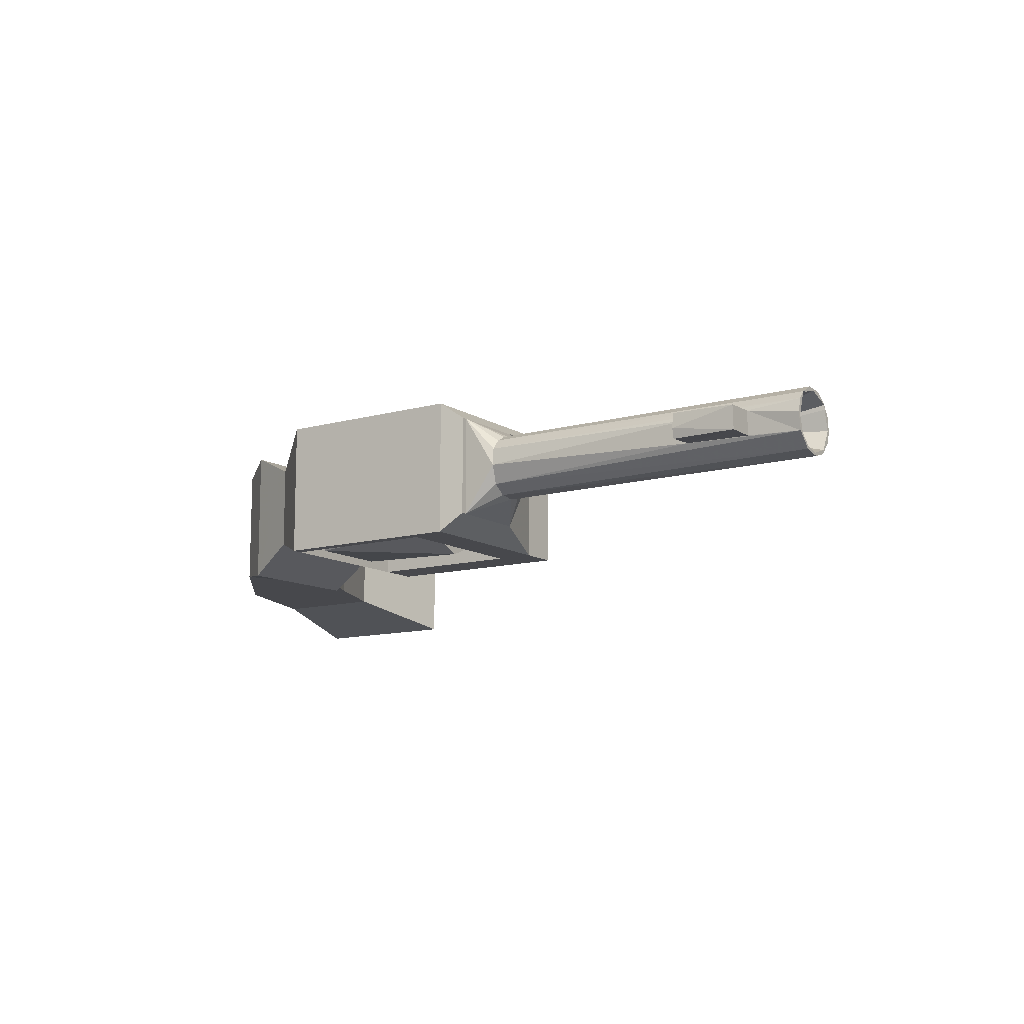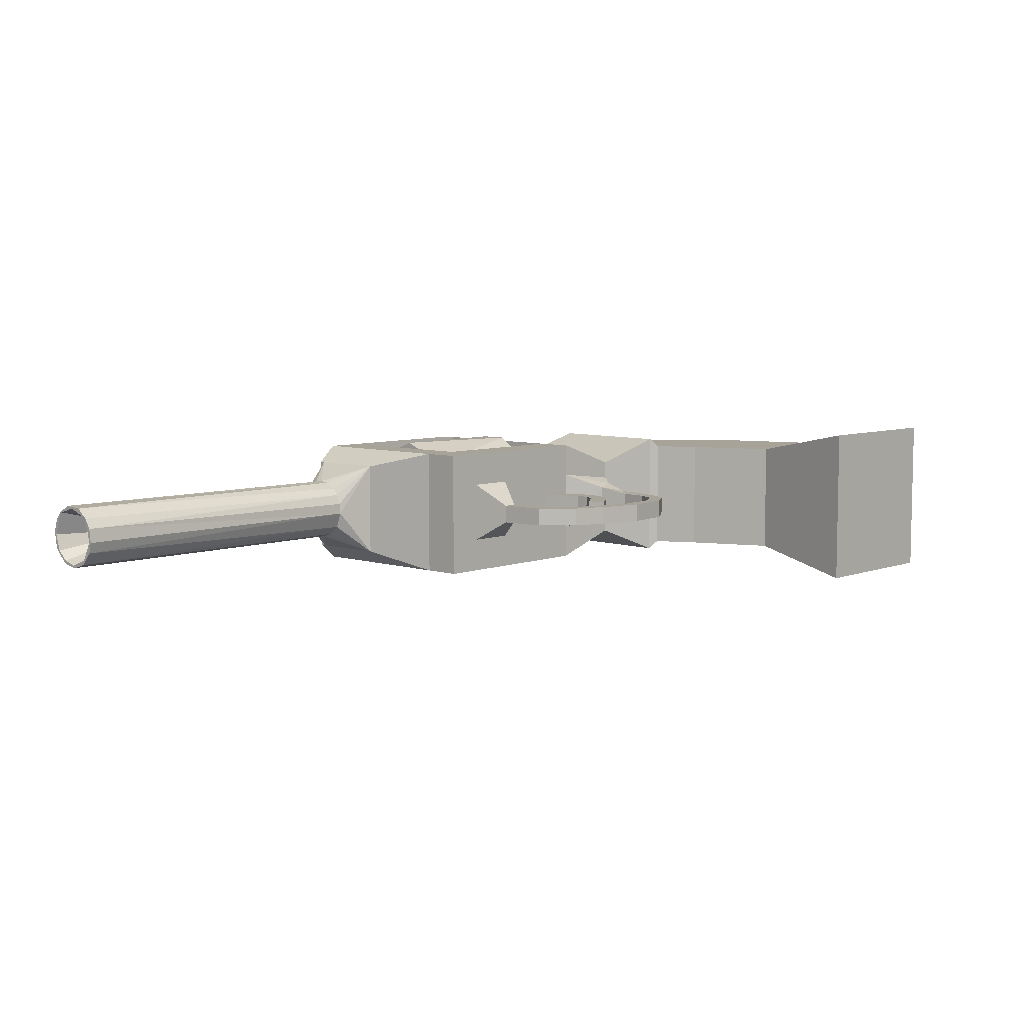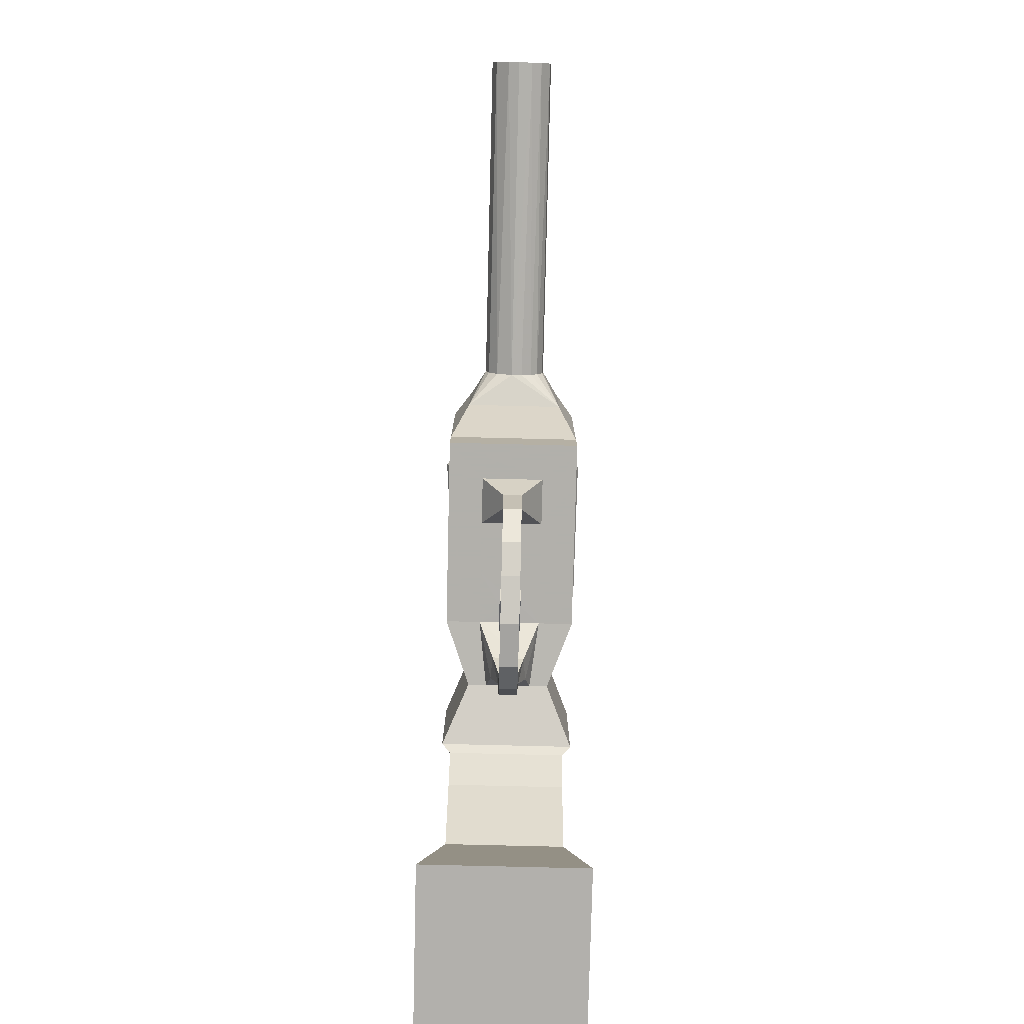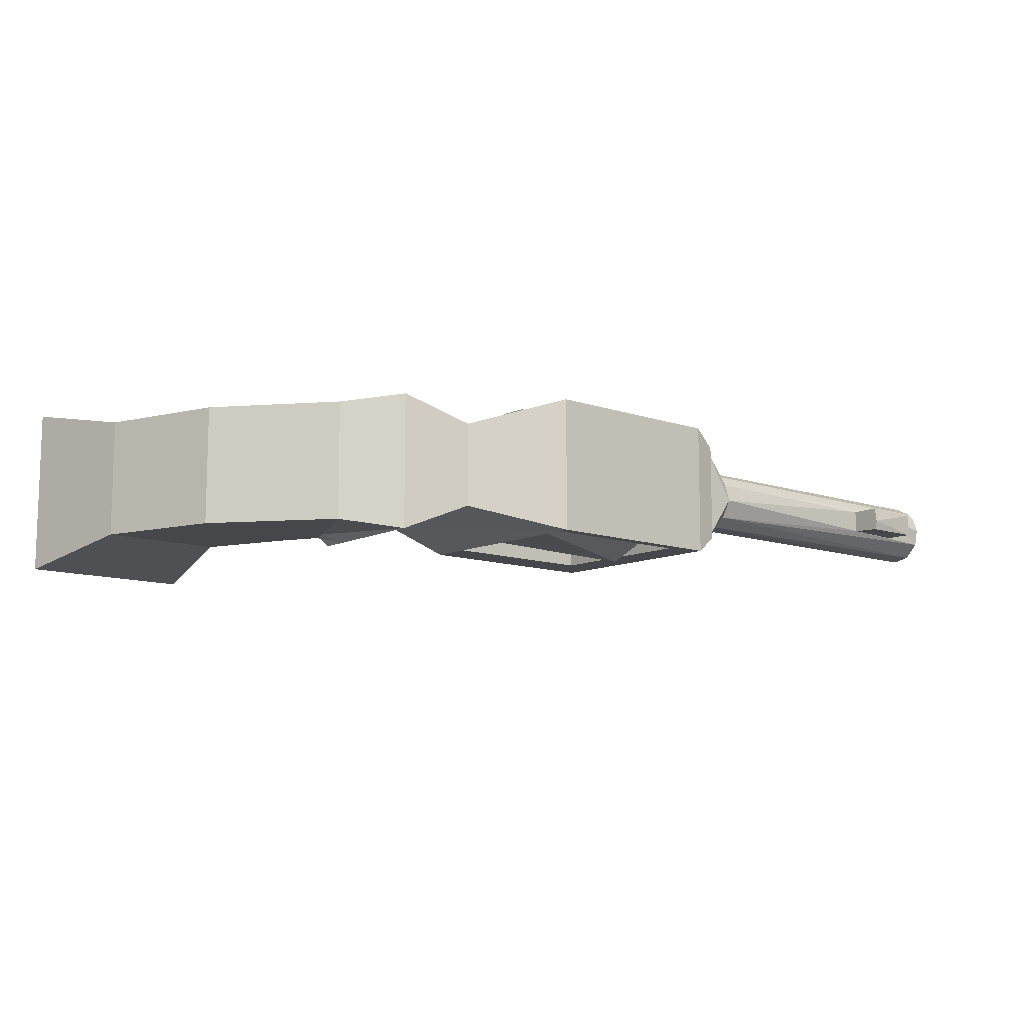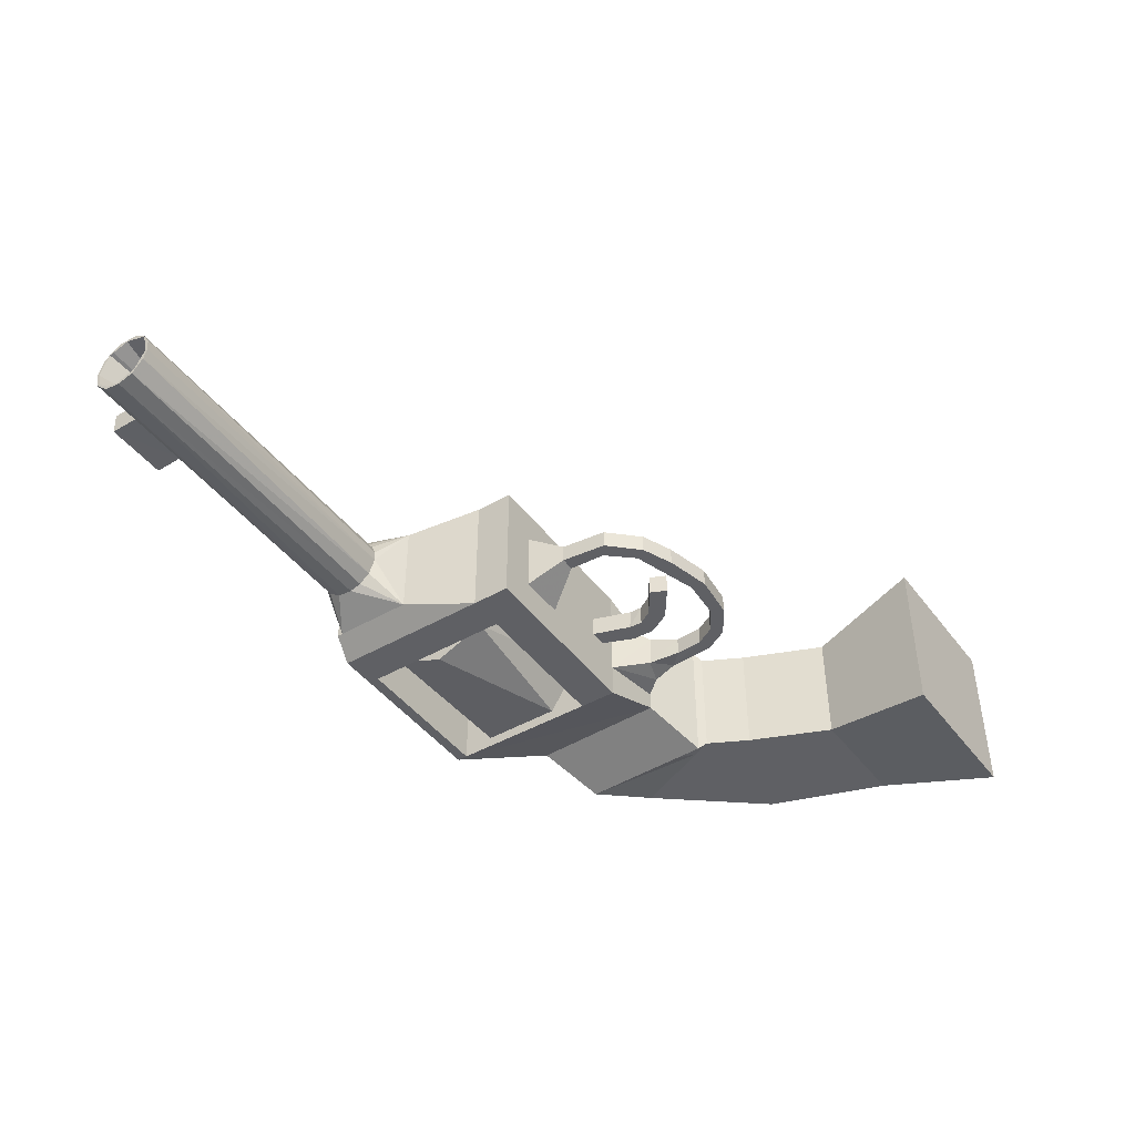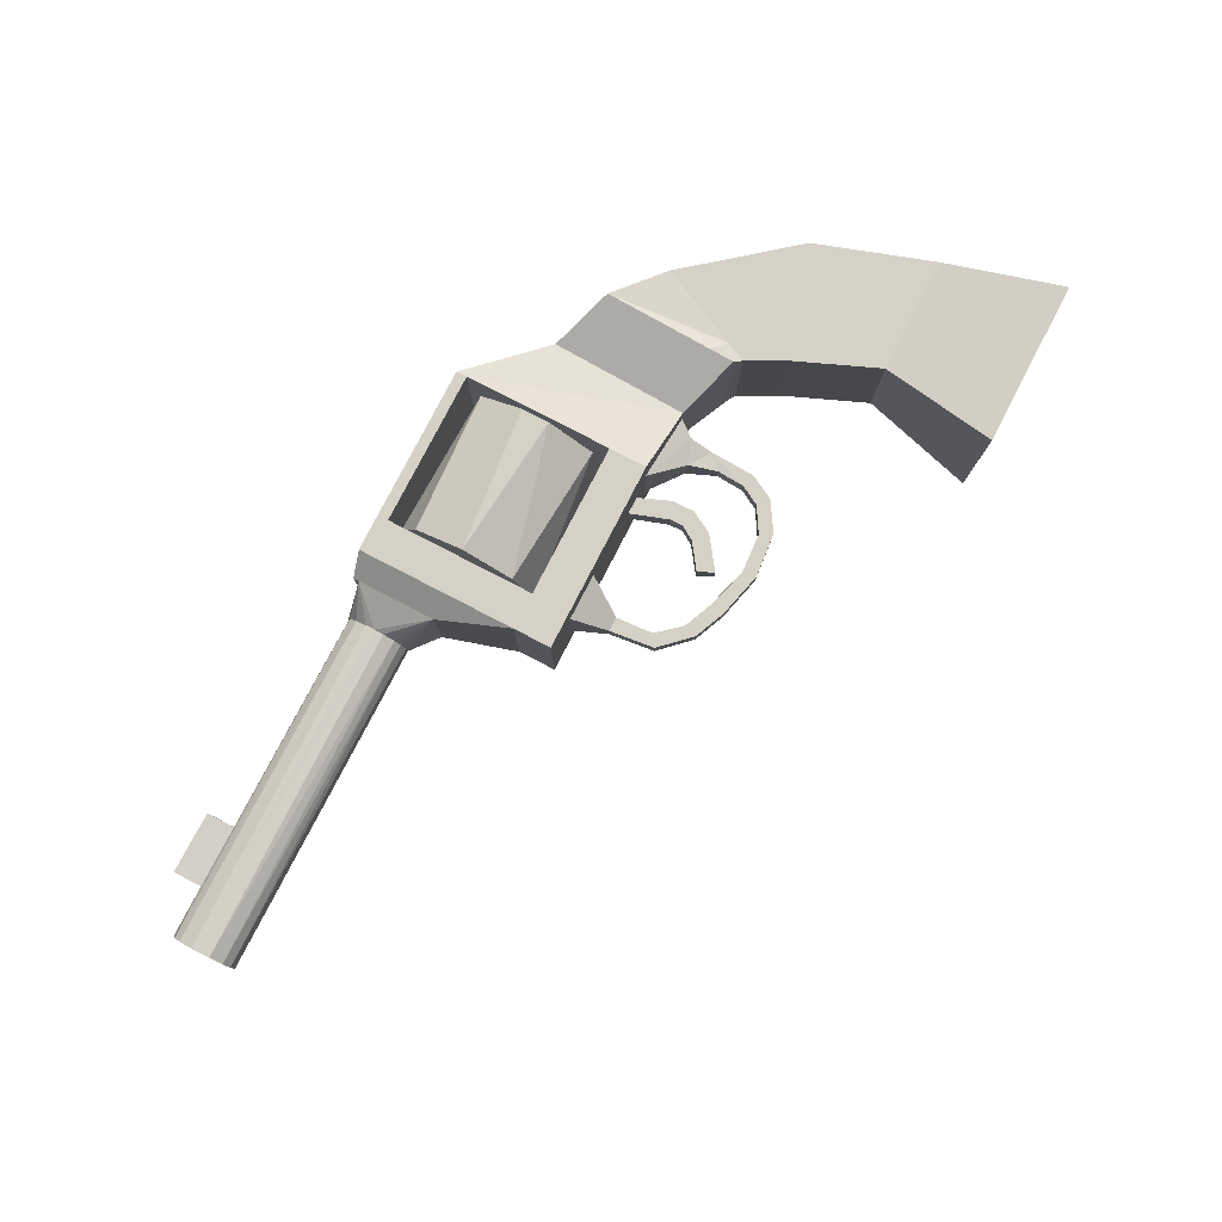
<metadata>
{"format":"obj","ext":"obj","renderer":"f3d","projection":"perspective","resolution":1024,"background":"white","views":[{"elev":-11.6,"azim":-145.8,"up":"+Z"},{"elev":6.9,"azim":-47.2,"up":"+Z"},{"elev":-78.7,"azim":-91.4,"up":"+Y"},{"elev":-10.8,"azim":139.3,"up":"+Z"},{"elev":-43.9,"azim":-55.7,"up":"+Z"},{"elev":79.7,"azim":-62.5,"up":"+Z"}]}
</metadata>
<code>
o Cube.001
v -0.4207 1.049 -0.5545
v 1.148 1.168 -0.652
v 1.148 0.8347 -0.1529
v -0.4207 0.8196 7.5e-05
v 1.148 0.9518 0.4358
v -0.4207 1.049 0.5547
v -0.4207 2.159 0.5547
v 1.148 2.256 0.4358
v -0.4207 2.388 7.4e-05
v 1.148 1.451 0.7693
v -0.4207 1.604 0.7844
v 1.148 1.757 0.7693
v 1.148 2.373 -0.1529
v -0.4207 2.159 -0.5545
v -0.4207 1.604 -0.7842
v 1.148 2.04 -0.652
v 4.819 -2.607 -0.9067
v 3.005 -2.607 -0.9067
v 3.27 -1.322 -0.6422
v 1.941 0.3208 0.2513
v 2.589 0.08389 -0.7379
v 2.589 0.08389 0.7379
v 1.942 0.3206 0.4545
v 2.599 0.3675 -0.7379
v 2.769 0.2236 -0.6422
v 2.67 0.01131 -0.6422
v 1.203 0.3677 0.7216
v 1.203 0.3677 0.3405
v 2.769 0.2236 0.6422
v 3.27 -1.322 0.6422
v 4.554 -1.322 0.6422
v 4.119 -0.02798 0.6422
v 1.942 0.3206 -0.4545
v 1.991 1.828 0.4539
v 1.196 2.542 0.7216
v 1.196 2.425 0.7216
v -0.884 0.7788 0.7216
v -0.8826 0.3608 -0.7216
v -0.8826 0.3608 0.7216
v -0.4879 2.419 0.7216
v -0.8899 2.535 0.7216
v 4.819 -2.607 0.9067
v 3.005 -2.607 0.9067
v 3.187 1.116 0.6418
v 2.64 1.558 0.7386
v 2.599 0.3675 0.7379
v 1.202 0.7858 0.7216
v -1.151 2.418 0.5342
v -1.148 1.561 0.5342
v 1.196 2.542 -0.7216
v 1.196 2.425 -0.7216
v -0.4879 2.419 -0.7216
v -0.4824 0.7802 0.7216
v 4.554 -1.322 -0.6422
v 2.9 -0.4337 -0.6422
v 4.119 -0.02798 -0.6422
v -0.884 0.7788 -0.7216
v -0.8898 2.535 -0.7216
v 3.187 1.116 -0.6418
v 2.64 1.558 -0.7386
v 1.991 1.828 -0.4539
v 1.202 0.7858 -0.7216
v -0.4824 0.7802 -0.7216
v 2.67 0.01131 0.6422
v -1.495 2.175 0.3299
v -5.139 2.151 0.3389
v -5.14 2.3 0.2557
v -1.495 2.294 0.2666
v -4.574 2.404 0.1213
v -5.139 2.42 0.02508
v -5.139 2.388 -0.1573
v -4.574 2.398 -0.1327
v -5.139 2.374 0.1715
v -1.495 1.909 -0.3093
v -1.495 2.036 -0.3488
v -5.139 2.053 -0.3494
v -5.139 1.886 -0.299
v -5.139 2.239 -0.3117
v -1.496 2.336 -0.2305
v -1.495 2.202 -0.3296
v -1.495 1.728 -0.03684
v -5.139 1.727 -0.03707
v -5.139 1.748 0.1159
v -1.497 1.737 0.08136
v -1.497 1.794 -0.2114
v -5.139 1.762 -0.1566
v -1.495 1.972 0.3297
v -5.139 1.948 0.324
v -1.495 2.074 0.3433
v -5.14 1.815 0.2236
v -1.495 1.786 0.1894
v -1.495 1.852 0.2653
v -5.139 2.392 -0.002929
v -5.139 2.074 0.3153
v -5.139 2.251 0.2617
v -5.139 2.074 -0.3211
v -5.139 1.87 -0.2516
v -5.139 2.338 -0.1797
v -1.151 2.418 -0.5342
v -1.151 2.479 -0.5342
v -5.139 1.754 -0.03446
v -1.151 2.418 0.1781
v -1.151 2.479 0.5342
v -4.574 2.718 0.1144
v -4.574 2.705 -0.1335
v -1.148 1.561 -0.5342
v -1.148 1.561 0.1781
v -1.148 1.561 -0.1781
v -1.515 2.423 -0.03392
v -1.151 2.418 -0.1781
v -1.495 2.383 0.1566
v -3.904 2.399 0.1247
v -3.904 2.406 -0.1205
v -3.904 2.701 -0.1354
v -3.904 2.728 -0.03094
v -3.904 2.705 0.1286
v 2.9 -0.4338 0.6422
v 1.941 0.3208 -0.2513
v 1.203 0.3677 -0.7216
v 1.203 0.3677 -0.3405
v -0.2135 -0.02852 -0.1023
v 0.03618 0.3638 -0.3405
v 0.03618 0.3638 0.3405
v -0.2135 -0.02852 0.1023
v -0.481 0.3621 -0.3405
v -0.481 0.3621 0.3405
v 0.8146 0.3664 0.1156
v 0.6197 0.3657 -0.3405
v -0.1841 -0.4325 0.1023
v -0.1841 -0.4325 -0.1023
v -0.3689 -0.02903 0.1023
v -0.3689 -0.02903 -0.1023
v 0.03828 -0.6933 0.1023
v 0.06407 -0.7175 -0.1023
v -0.3112 -0.5218 0.1023
v -0.3112 -0.5218 -0.1023
v -0.007523 -0.8419 0.1023
v 0.3809 -0.8392 0.1023
v -0.007523 -0.8419 -0.1023
v 0.8033 -0.961 0.1023
v 0.8033 -0.961 -0.1023
v 0.3351 -0.9877 0.1023
v 0.3351 -0.9877 -0.1023
v 1.243 -0.9325 0.1023
v 1.243 -0.9325 -0.1023
v 0.8345 -1.113 0.1023
v 0.8345 -1.113 -0.1023
v 1.514 -0.7691 0.1023
v 1.514 -0.7691 -0.1023
v 1.325 -1.064 0.1023
v 1.325 -1.064 -0.1023
v 1.629 -0.5578 0.1023
v 1.629 -0.5578 -0.1023
v 1.635 -0.8672 0.1023
v 1.635 -0.8672 -0.1023
v 1.647 -0.2567 -0.1023
v 1.647 -0.2567 0.1023
v 1.779 -0.5984 0.1023
v 1.779 -0.5984 -0.1023
v 1.536 0.06238 -0.1802
v 1.547 0.04293 0.1731
v 1.795 -0.1033 0.116
v 1.795 -0.1089 -0.1151
v 1.809 0.1485 0.1998
v 1.809 0.1485 -0.1998
v 0.9583 -0.05235 0.1156
v 0.8146 0.3664 -0.1156
v 0.9509 -0.04326 -0.1156
v 1.003 0.3665 0.1156
v 1.005 0.3667 -0.1156
v 0.959 -0.1907 0.1156
v 0.959 -0.1907 -0.1156
v 1.142 0.0234 0.1156
v 1.142 0.0234 -0.1156
v 0.8673 -0.346 -0.1156
v 0.8667 -0.3469 0.1156
v 1.15 -0.2249 0.1156
v 1.15 -0.2249 -0.1156
v 1.018 -0.4688 0.1156
v 0.5928 -0.5423 -0.1156
v 1.012 -0.4763 -0.1156
v 0.6754 -0.7167 -0.1156
v 0.6754 -0.7167 0.1156
v 0.5925 -0.5417 0.1156
v -5.139 1.809 0.1739
v -4.102 2.074 -0.002928
v -5.139 2.223 -0.2814
v -0.884 0.7788 0.7216
v -0.8826 0.3608 -0.7216
v -0.8826 0.3608 0.7216
v -0.8899 2.535 0.7216
v -1.151 2.418 0.5342
v -1.148 1.561 0.5342
v -0.884 0.7788 -0.7216
v -0.8898 2.535 -0.7216
v -1.151 2.418 -0.5342
v -1.151 2.479 -0.5342
v -1.151 2.479 0.5342
v -1.148 1.561 -0.5342
v -1.148 1.561 0.1781
v -1.148 1.561 -0.1781
f 17 18 19
f 20 21 22 23
f 24 25 26 21
f 20 23 27 28
f 29 30 31 32
f 24 21 33
f 34 35 36
f 40 35 41
f 43 17 42
f 29 44 45 46
f 32 44 29
f 46 45 34 23
f 23 34 36 47
f 50 51 52
f 37 53 40 41
f 54 19 55 56
f 52 57 58
f 31 30 43
f 59 56 55 25
f 60 59 25 24
f 61 60 24 33
f 51 61 33 62
f 52 40 53 63
f 64 29 46 22
f 51 62 47 36
f 23 47 27
f 47 53 39
f 39 53 37
f 40 52 51 36
f 65 68 67 66
f 69 72 71 70
f 73 69 70
f 74 77 76 75
f 71 79 78
f 80 76 78
f 81 84 83 82
f 85 86 77
f 87 89 66 88
f 83 91 90
f 90 92 88
f 67 73 70 93
f 94 66 95
f 76 77 97 96
f 98 71 78
f 96 78 76
f 97 77 86
f 101 86 82
f 26 64 22 21
f 94 88 66
f 102 48 103
f 89 87 49
f 104 105 72 69
f 87 92 49
f 92 91 49
f 91 84 49
f 81 85 106
f 85 74 106
f 74 75 106
f 99 106 75
f 75 80 99
f 80 79 99
f 79 109 99
f 109 111 48
f 111 68 48
f 68 65 48
f 49 48 89
f 81 49 84
f 89 48 65
f 73 111 112
f 112 109 113
f 113 79 71
f 73 112 69
f 105 114 113 72
f 113 71 72
f 80 75 76
f 104 115 105
f 112 116 104 69
f 115 116 112 113
f 113 114 115
f 19 30 117 55
f 32 31 54 56
f 54 31 42
f 30 19 18
f 55 117 26
f 44 32 56 59
f 44 59 60 45
f 21 118 33
f 119 33 118 120
f 120 118 20 28
f 121 122 123 124
f 38 122 125
f 34 50 35
f 125 126 38
f 35 50 58
f 35 58 41
f 100 99 110 103
f 63 53 47 62
f 110 102 103
f 62 119 38
f 128 127 123 122
f 121 124 129 130
f 123 126 131 124
f 132 125 122 121
f 131 126 125 132
f 130 129 133 134
f 124 131 135 129
f 136 132 121 130
f 131 132 136 135
f 129 135 137 133
f 133 138 134
f 139 136 130 134
f 135 136 139 137
f 134 138 140 141
f 133 137 142 138
f 137 139 143 142
f 141 140 144 145
f 138 142 146 140
f 147 143 134 141
f 142 143 147 146
f 145 144 148 149
f 140 146 150 144
f 151 147 141 145
f 146 147 151 150
f 149 148 152 153
f 144 150 154 148
f 155 151 145 149
f 150 151 155 154
f 156 153 152 157
f 148 154 158 152
f 159 155 149 153
f 154 155 159 158
f 160 156 157 161
f 152 158 162 157
f 163 159 153 156
f 158 159 163 162
f 164 161 28 20
f 156 160 163
f 164 162 163 165
f 161 162 164
f 161 28 120 160
f 165 160 120 118
f 164 165 118 20
f 166 127 167 168
f 169 170 120 28
f 170 167 128 120
f 171 166 168 172
f 169 28 127
f 169 127 166
f 170 169 173 174
f 170 174 168
f 171 172 175 176
f 173 166 171 177
f 172 168 174 178
f 174 173 177 178
f 177 171 176 179
f 175 180 176
f 175 172 178 181
f 181 178 177 179
f 180 182 183 184
f 183 179 176 184
f 182 181 179 183
f 181 182 180
f 185 186 101
f 96 186 187
f 95 186 94
f 187 186 98
f 101 186 97
f 94 186 90
f 90 186 185
f 97 186 96
f 93 186 67
f 67 186 95
f 98 186 93
f 26 117 64
f 25 55 26
f 34 60 61
f 126 123 39
f 62 33 119
f 34 61 50
f 38 126 39
f 36 35 40
f 63 62 38
f 63 38 57
f 42 31 43
f 50 61 51
f 50 52 58
f 17 43 18
f 54 17 19
f 52 63 57
f 117 30 29
f 117 29 64
f 22 46 23
f 65 66 89
f 68 73 67
f 85 77 74
f 81 82 86
f 91 92 90
f 92 87 88
f 66 67 95
f 70 71 93
f 93 71 98
f 98 78 187
f 187 78 96
f 97 86 101
f 82 83 101
f 101 83 185
f 83 90 185
f 90 88 94
f 111 73 68
f 109 112 111
f 109 79 113
f 85 81 86
f 84 91 83
f 80 78 79
f 116 115 104
f 115 114 105
f 17 54 42
f 43 30 18
f 118 21 20
f 45 60 34
f 27 47 39
f 143 139 134
f 161 157 162
f 163 160 165
f 128 167 127
f 167 170 168
f 173 169 166
f 176 180 184
f 180 175 181
f 122 38 119 120 128
f 110 99 109 48 102
f 107 49 81 106 108
f 28 27 39 123 127
f 188 189 190
f 188 191 192 193
f 195 194 196 197
f 201 194 188 200
f 194 201 199
f 200 188 193
f 196 194 199
f 192 191 198
f 198 195 197
f 188 194 189
f 191 195 198
f 1 2 3
f 4 5 6
f 4 3 5
f 7 8 9
f 6 10 11
f 6 5 10
f 10 12 11
f 9 13 14
f 7 12 8
f 15 14 16
f 9 8 13
f 14 13 16
f 15 16 2
f 1 3 4
f 2 1 15
f 11 12 7
f 7 9 14 15 1 4 6 11
f 3 2 16 13 8 12 10 5

</code>
